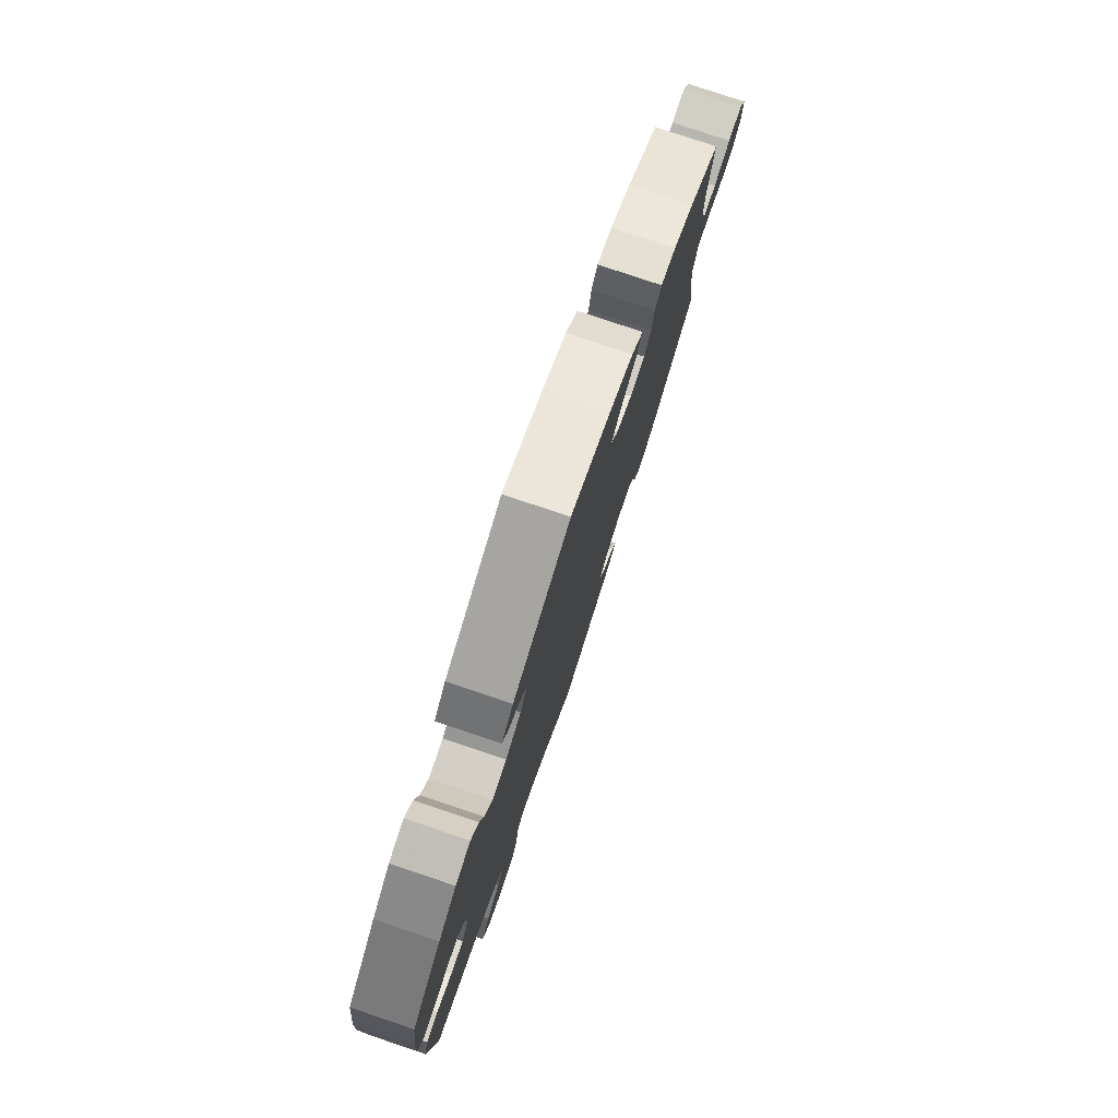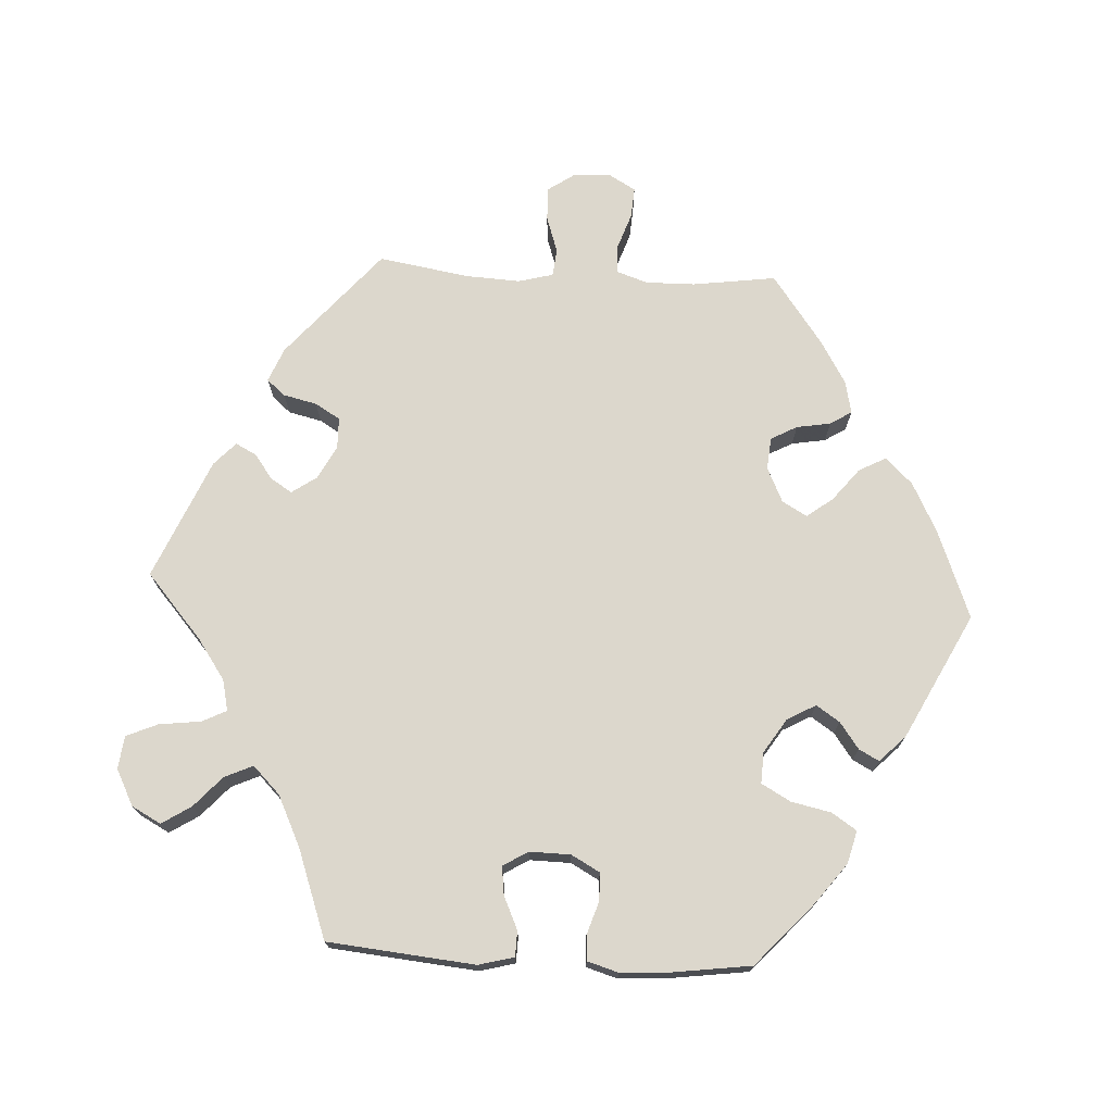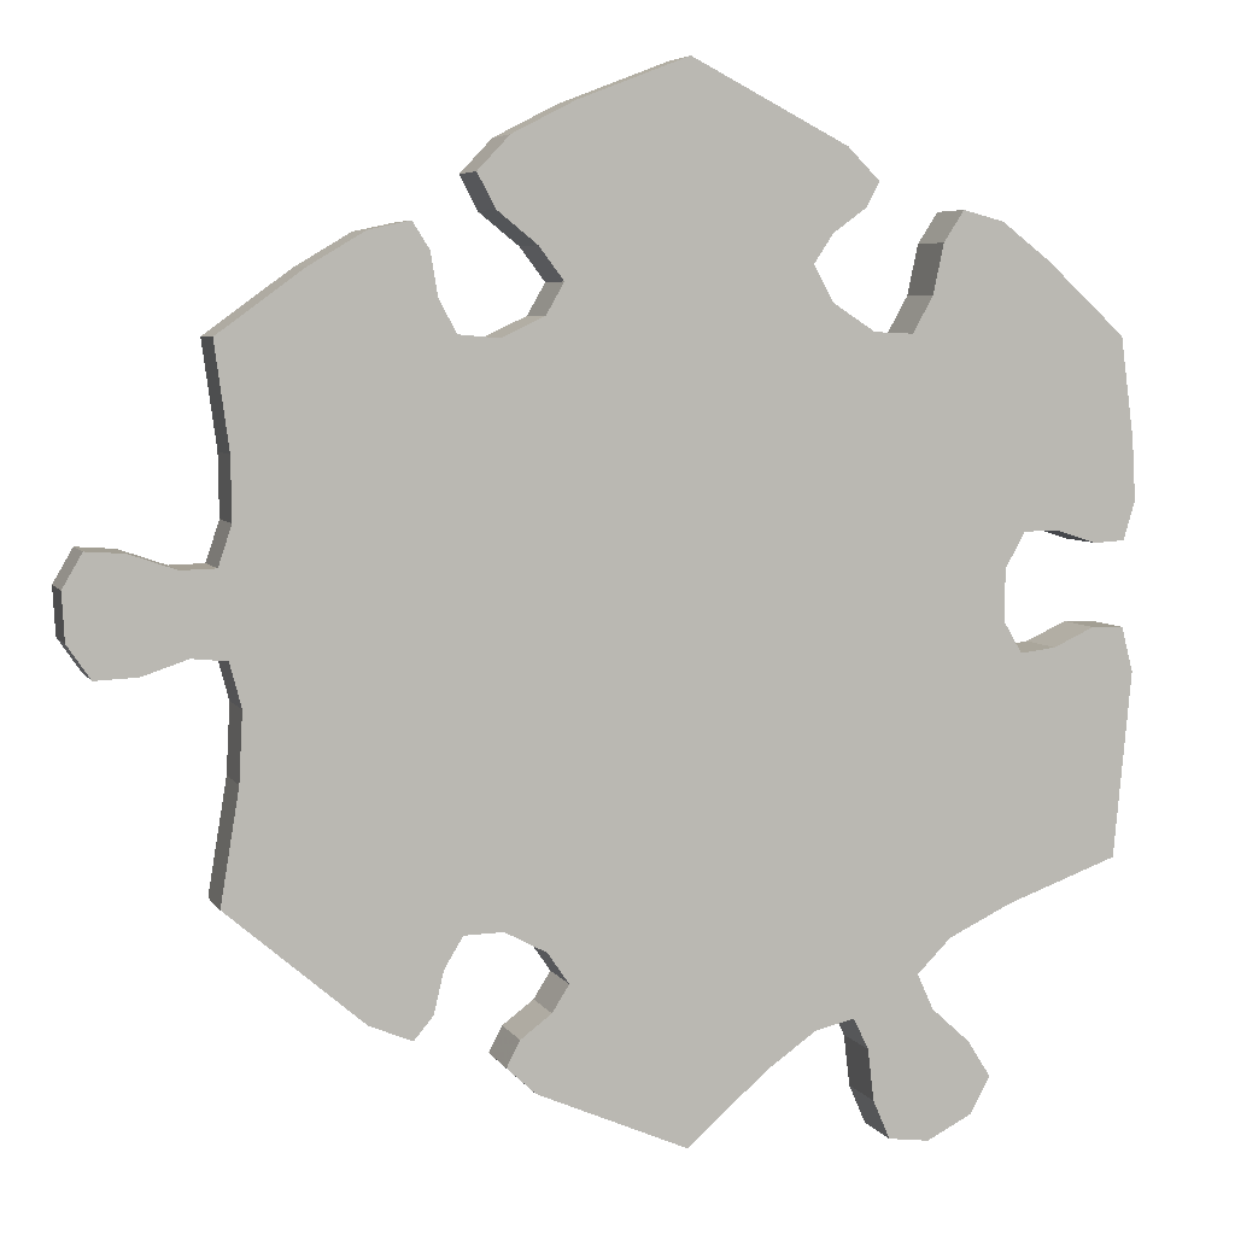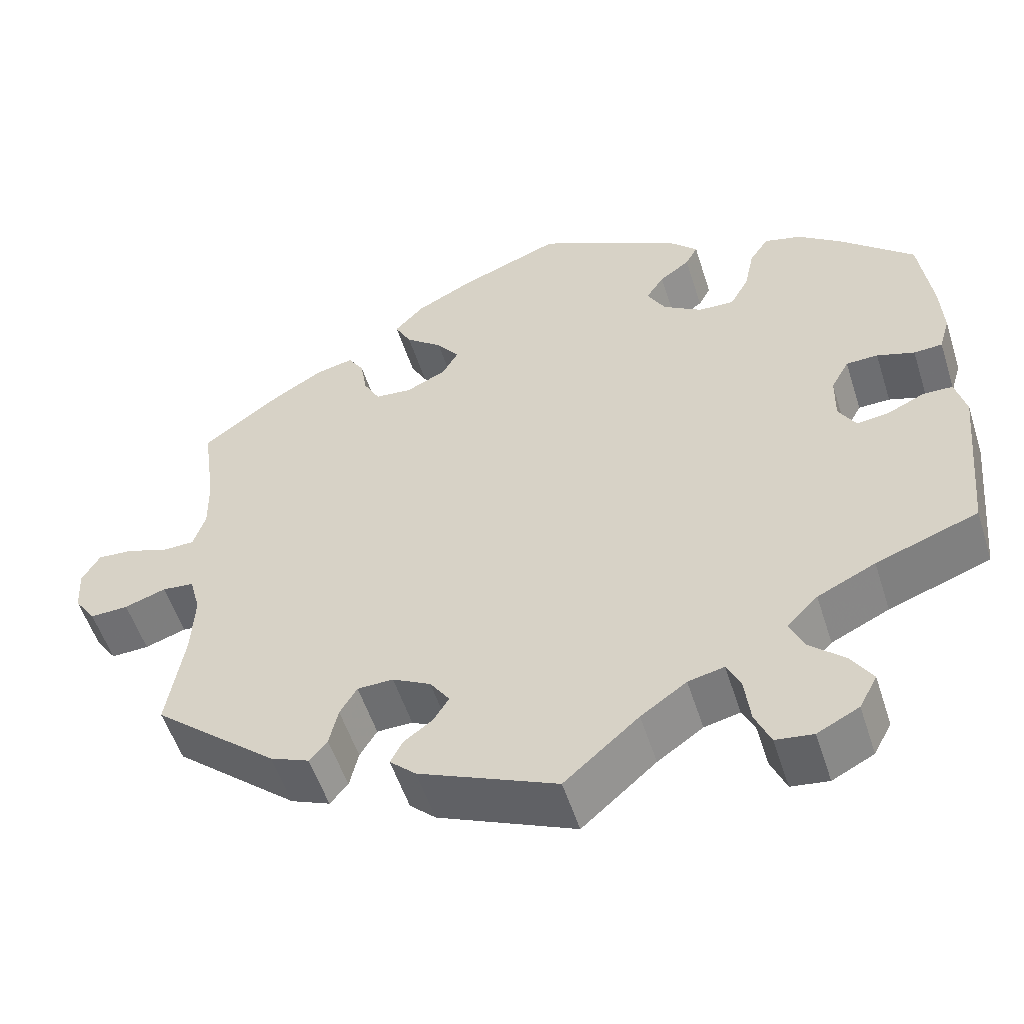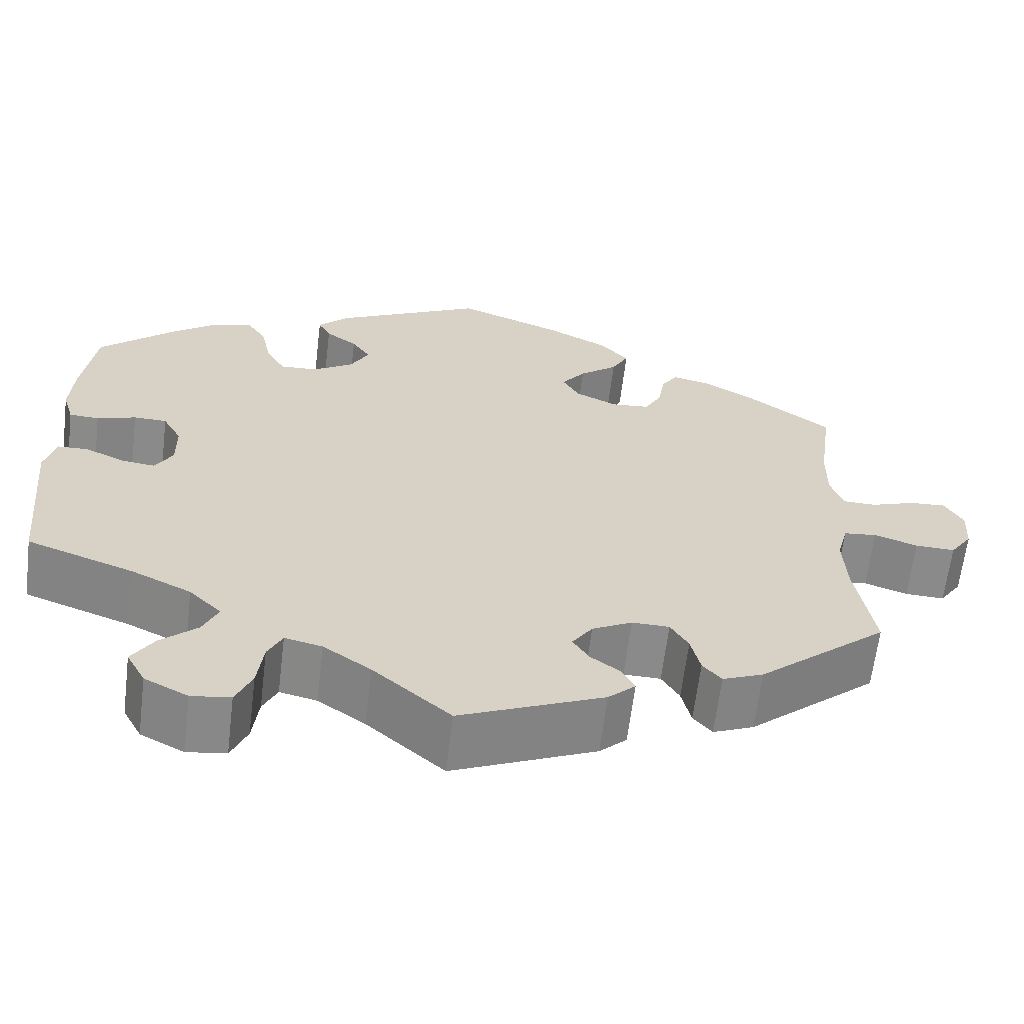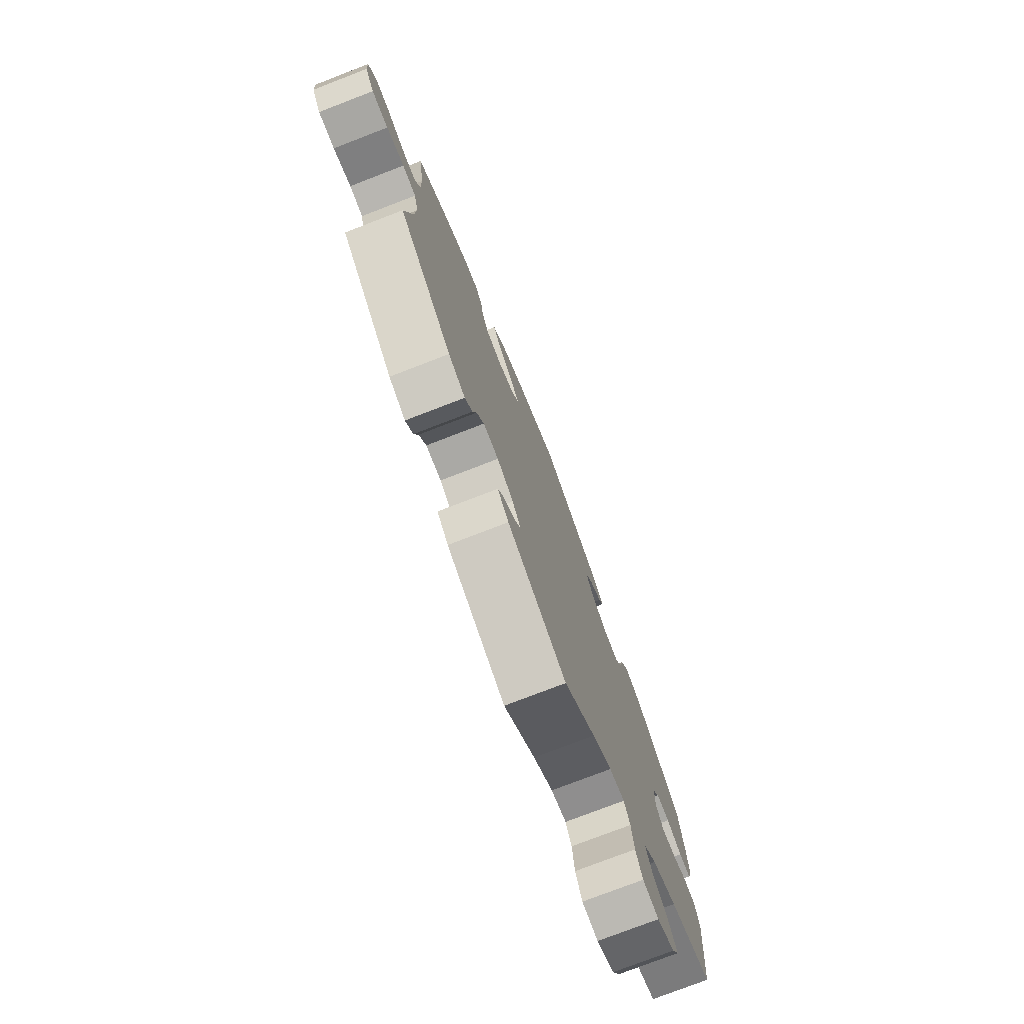
<metadata>
{"format":"obj","ext":"obj","renderer":"f3d","projection":"perspective","resolution":1024,"background":"white","views":[{"elev":78.7,"azim":-71.4,"up":"+Z"},{"elev":73.0,"azim":-86.9,"up":"+Y"},{"elev":5.6,"azim":162.2,"up":"+Z"},{"elev":-53.8,"azim":-162.4,"up":"+Z"},{"elev":-63.4,"azim":-6.9,"up":"+Z"},{"elev":-76.6,"azim":111.1,"up":"+Z"}]}
</metadata>
<code>
v 0.123 0.07 0.53
v 0.193 0.07 0.494
v 0.229 0.07 0.456
v 0.209 0.07 0.418
v 0.164 0.07 0.382
v 0.136 0.07 0.345
v 0.156 0.07 0.31
v 0.205 0.07 0.287
v 0.25 0.07 0.291
v 0.27 0.07 0.328
v 0.278 0.07 0.376
v 0.297 0.07 0.406
v 0.343 0.07 0.396
v 0.405 0.07 0.359
v 0.501 0.07 0.289
v 0.485 0.07 0.172
v 0.484 0.07 0.103
v 0.499 0.07 0.058
v 0.538 0.07 0.057
v 0.59 0.07 0.075
v 0.633 0.07 0.078
v 0.655 0.07 0.04
v 0.652 0.07 -0.013
v 0.626 0.07 -0.051
v 0.579 0.07 -0.049
v 0.528 0.07 -0.032
v 0.489 0.07 -0.036
v 0.476 0.07 -0.085
v 0.48 0.07 -0.162
v 0.501 0.07 -0.289
v 0.349 0.07 -0.419
v 0.301 0.07 -0.439
v 0.279 0.07 -0.413
v 0.268 0.07 -0.366
v 0.247 0.07 -0.331
v 0.203 0.07 -0.33
v 0.156 0.07 -0.355
v 0.132 0.07 -0.39
v 0.151 0.07 -0.42
v 0.186 0.07 -0.446
v 0.201 0.07 -0.475
v 0.169 0.07 -0.505
v 0 0.07 -0.578
v -0.091 0.07 -0.499
v -0.147 0.07 -0.46
v -0.191 0.07 -0.45
v -0.208 0.07 -0.485
v -0.215 0.07 -0.543
v -0.234 0.07 -0.587
v -0.28 0.07 -0.593
v -0.331 0.07 -0.567
v -0.353 0.07 -0.526
v -0.327 0.07 -0.485
v -0.284 0.07 -0.446
v -0.266 0.07 -0.406
v -0.304 0.07 -0.368
v -0.375 0.07 -0.334
v -0.5 0.07 -0.289
v -0.52 0.07 -0.082
v -0.507 0.07 -0.032
v -0.471 0.07 -0.031
v -0.425 0.07 -0.052
v -0.385 0.07 -0.057
v -0.364 0.07 -0.021
v -0.365 0.07 0.036
v -0.387 0.07 0.076
v -0.426 0.07 0.077
v -0.472 0.07 0.062
v -0.507 0.07 0.064
v -0.52 0.07 0.108
v -0.516 0.07 0.176
v -0.501 0.07 0.288
v -0.412 0.07 0.369
v -0.357 0.07 0.411
v -0.311 0.07 0.423
v -0.288 0.07 0.388
v -0.276 0.07 0.332
v -0.253 0.07 0.291
v -0.209 0.07 0.293
v -0.161 0.07 0.324
v -0.139 0.07 0.364
v -0.161 0.07 0.397
v -0.198 0.07 0.424
v -0.213 0.07 0.452
v -0.177 0.07 0.488
v -0.001 0.07 0.578
v 0.123 0 0.53
v 0.193 0 0.494
v 0.229 0 0.456
v 0.209 0 0.418
v 0.164 0 0.382
v 0.136 0 0.345
v 0.156 0 0.31
v 0.205 0 0.287
v 0.25 0 0.291
v 0.27 0 0.328
v 0.278 0 0.376
v 0.297 0 0.406
v 0.343 0 0.396
v 0.405 0 0.359
v 0.501 0 0.289
v 0.485 0 0.172
v 0.484 0 0.103
v 0.499 0 0.058
v 0.538 0 0.057
v 0.59 0 0.075
v 0.633 0 0.078
v 0.655 0 0.04
v 0.652 0 -0.013
v 0.626 0 -0.051
v 0.579 0 -0.049
v 0.528 0 -0.032
v 0.489 0 -0.036
v 0.476 0 -0.085
v 0.48 0 -0.162
v 0.501 0 -0.289
v 0.349 0 -0.419
v 0.301 0 -0.439
v 0.279 0 -0.413
v 0.268 0 -0.366
v 0.247 0 -0.331
v 0.203 0 -0.33
v 0.156 0 -0.355
v 0.132 0 -0.39
v 0.151 0 -0.42
v 0.186 0 -0.446
v 0.201 0 -0.475
v 0.169 0 -0.505
v 0 0 -0.578
v -0.091 0 -0.499
v -0.147 0 -0.46
v -0.191 0 -0.45
v -0.208 0 -0.485
v -0.215 0 -0.543
v -0.234 0 -0.587
v -0.28 0 -0.593
v -0.331 0 -0.567
v -0.353 0 -0.526
v -0.327 0 -0.485
v -0.284 0 -0.446
v -0.266 0 -0.406
v -0.304 0 -0.368
v -0.375 0 -0.334
v -0.5 0 -0.289
v -0.52 0 -0.082
v -0.507 0 -0.032
v -0.471 0 -0.031
v -0.425 0 -0.052
v -0.385 0 -0.057
v -0.364 0 -0.021
v -0.365 0 0.036
v -0.387 0 0.076
v -0.426 0 0.077
v -0.472 0 0.062
v -0.507 0 0.064
v -0.52 0 0.108
v -0.516 0 0.176
v -0.501 0 0.288
v -0.412 0 0.369
v -0.357 0 0.411
v -0.311 0 0.423
v -0.288 0 0.388
v -0.276 0 0.332
v -0.253 0 0.291
v -0.209 0 0.293
v -0.161 0 0.324
v -0.139 0 0.364
v -0.161 0 0.397
v -0.198 0 0.424
v -0.213 0 0.452
v -0.177 0 0.488
v -0.001 0 0.578
f 82 83 84 85
f 81 82 85 86
f 80 81 86 1
f 74 75 76 77
f 74 77 78
f 73 74 78
f 72 73 78
f 71 72 78
f 70 71 78 79
f 67 68 69 70
f 66 67 70 79
f 59 60 61 62
f 57 58 59 62
f 56 57 62 63
f 55 56 63 64
f 51 52 53 54
f 51 54 55
f 50 51 55
f 47 48 49 50
f 46 47 50 55
f 45 46 55 64
f 41 42 43 44
f 39 40 41 44
f 38 39 44 45
f 37 38 45 64
f 31 32 33 34
f 29 30 31 34
f 28 29 34 35
f 27 28 35 36
f 23 24 25 26
f 23 26 27
f 22 23 27
f 19 20 21 22
f 18 19 22 27
f 17 18 27 36
f 13 14 15 16
f 10 11 12 13
f 9 10 13 16
f 8 9 16 17
f 2 3 4 5
f 80 1 2 5
f 80 5 6
f 65 66 79 80
f 65 80 6 7
f 36 37 64 65
f 17 36 65
f 7 8 17 65
f 171 170 169 168
f 172 171 168 167
f 87 172 167 166
f 163 162 161 160
f 164 163 160
f 164 160 159
f 164 159 158
f 164 158 157
f 165 164 157 156
f 156 155 154 153
f 165 156 153 152
f 148 147 146 145
f 148 145 144 143
f 149 148 143 142
f 150 149 142 141
f 140 139 138 137
f 141 140 137
f 141 137 136
f 136 135 134 133
f 141 136 133 132
f 150 141 132 131
f 130 129 128 127
f 130 127 126 125
f 131 130 125 124
f 150 131 124 123
f 120 119 118 117
f 120 117 116 115
f 121 120 115 114
f 122 121 114 113
f 112 111 110 109
f 113 112 109
f 113 109 108
f 108 107 106 105
f 113 108 105 104
f 122 113 104 103
f 102 101 100 99
f 99 98 97 96
f 102 99 96 95
f 103 102 95 94
f 91 90 89 88
f 91 88 87 166
f 92 91 166
f 166 165 152 151
f 93 92 166 151
f 151 150 123 122
f 151 122 103
f 151 103 94 93
f 1 87 88 2
f 2 88 89 3
f 3 89 90 4
f 4 90 91 5
f 5 91 92 6
f 6 92 93 7
f 7 93 94 8
f 8 94 95 9
f 9 95 96 10
f 10 96 97 11
f 11 97 98 12
f 12 98 99 13
f 13 99 100 14
f 14 100 101 15
f 15 101 102 16
f 16 102 103 17
f 17 103 104 18
f 18 104 105 19
f 19 105 106 20
f 20 106 107 21
f 21 107 108 22
f 22 108 109 23
f 23 109 110 24
f 24 110 111 25
f 25 111 112 26
f 26 112 113 27
f 27 113 114 28
f 28 114 115 29
f 29 115 116 30
f 30 116 117 31
f 31 117 118 32
f 32 118 119 33
f 33 119 120 34
f 34 120 121 35
f 35 121 122 36
f 36 122 123 37
f 37 123 124 38
f 38 124 125 39
f 39 125 126 40
f 40 126 127 41
f 41 127 128 42
f 42 128 129 43
f 43 129 130 44
f 44 130 131 45
f 45 131 132 46
f 46 132 133 47
f 47 133 134 48
f 48 134 135 49
f 49 135 136 50
f 50 136 137 51
f 51 137 138 52
f 52 138 139 53
f 53 139 140 54
f 54 140 141 55
f 55 141 142 56
f 56 142 143 57
f 57 143 144 58
f 58 144 145 59
f 59 145 146 60
f 60 146 147 61
f 61 147 148 62
f 62 148 149 63
f 63 149 150 64
f 64 150 151 65
f 65 151 152 66
f 66 152 153 67
f 67 153 154 68
f 68 154 155 69
f 69 155 156 70
f 70 156 157 71
f 71 157 158 72
f 72 158 159 73
f 73 159 160 74
f 74 160 161 75
f 75 161 162 76
f 76 162 163 77
f 77 163 164 78
f 78 164 165 79
f 79 165 166 80
f 80 166 167 81
f 81 167 168 82
f 82 168 169 83
f 83 169 170 84
f 84 170 171 85
f 85 171 172 86
f 86 172 87 1

</code>
